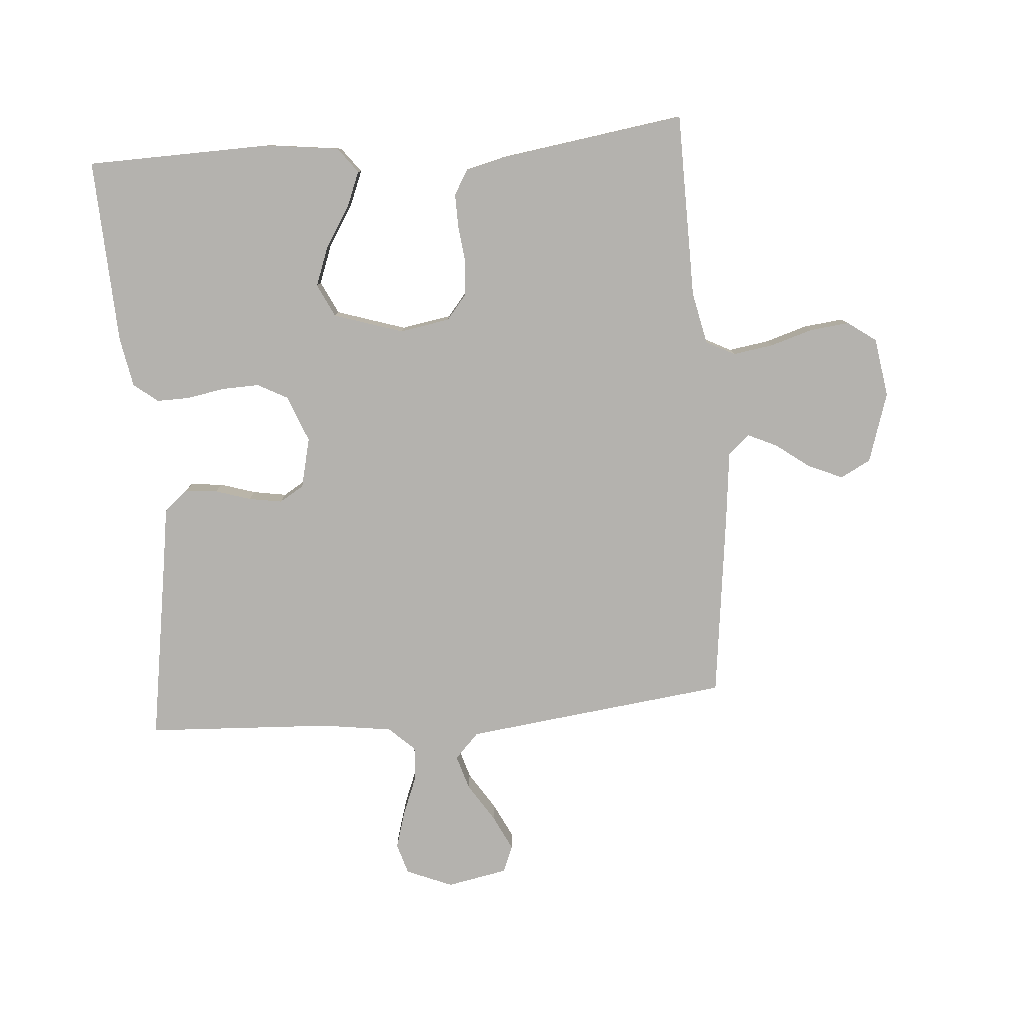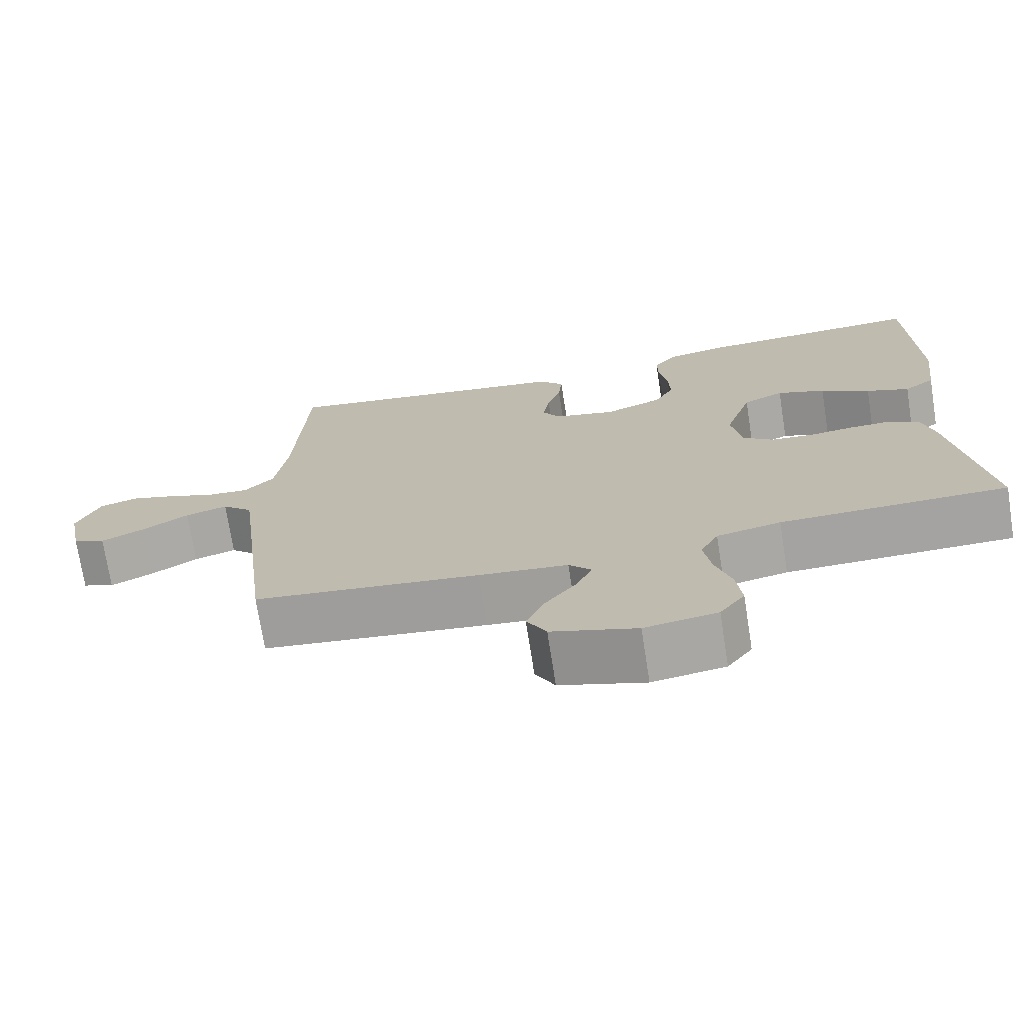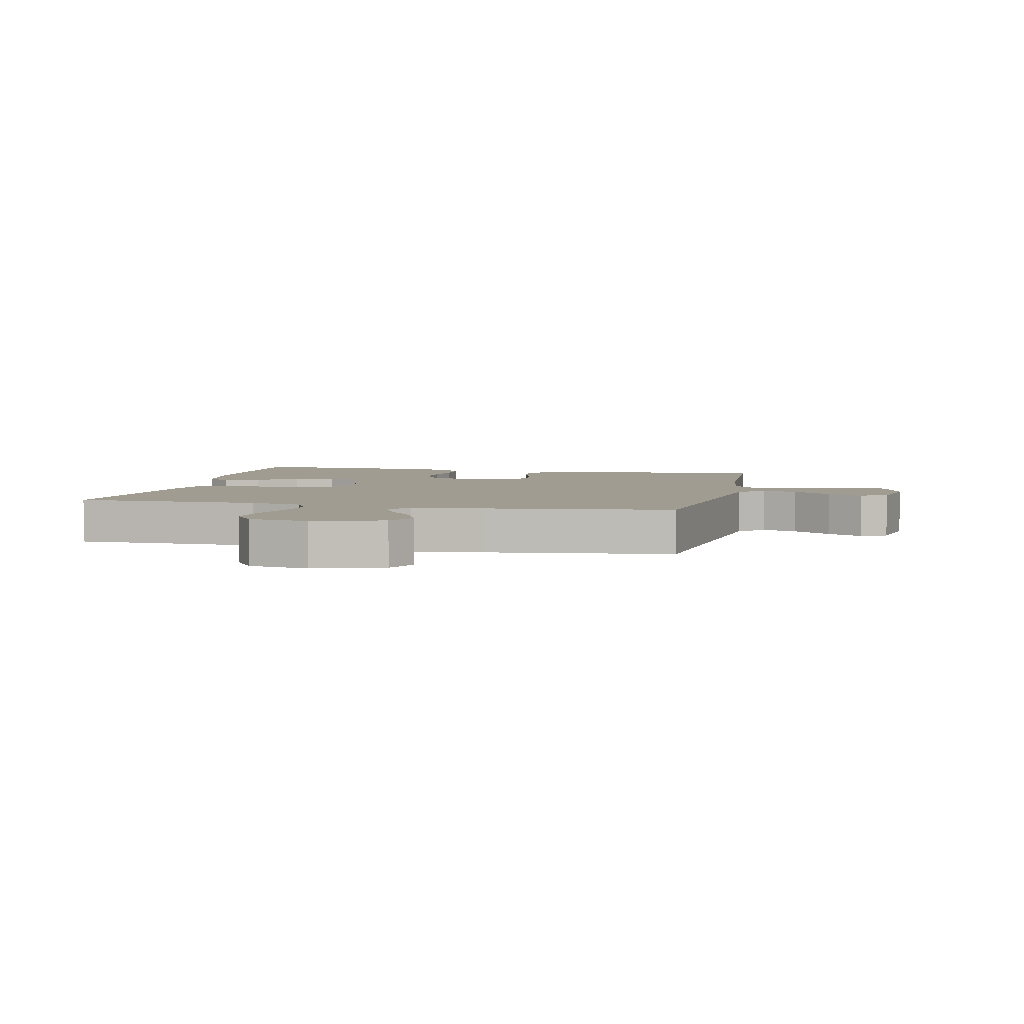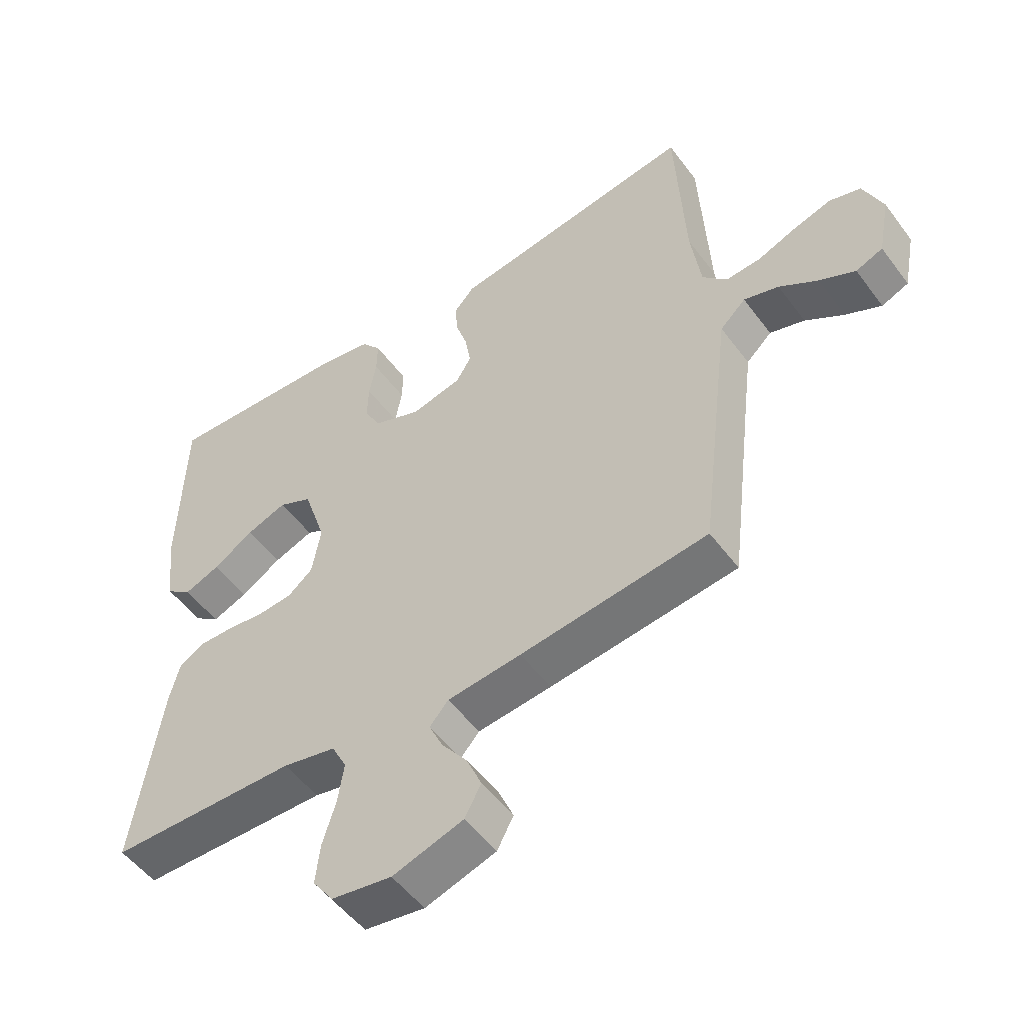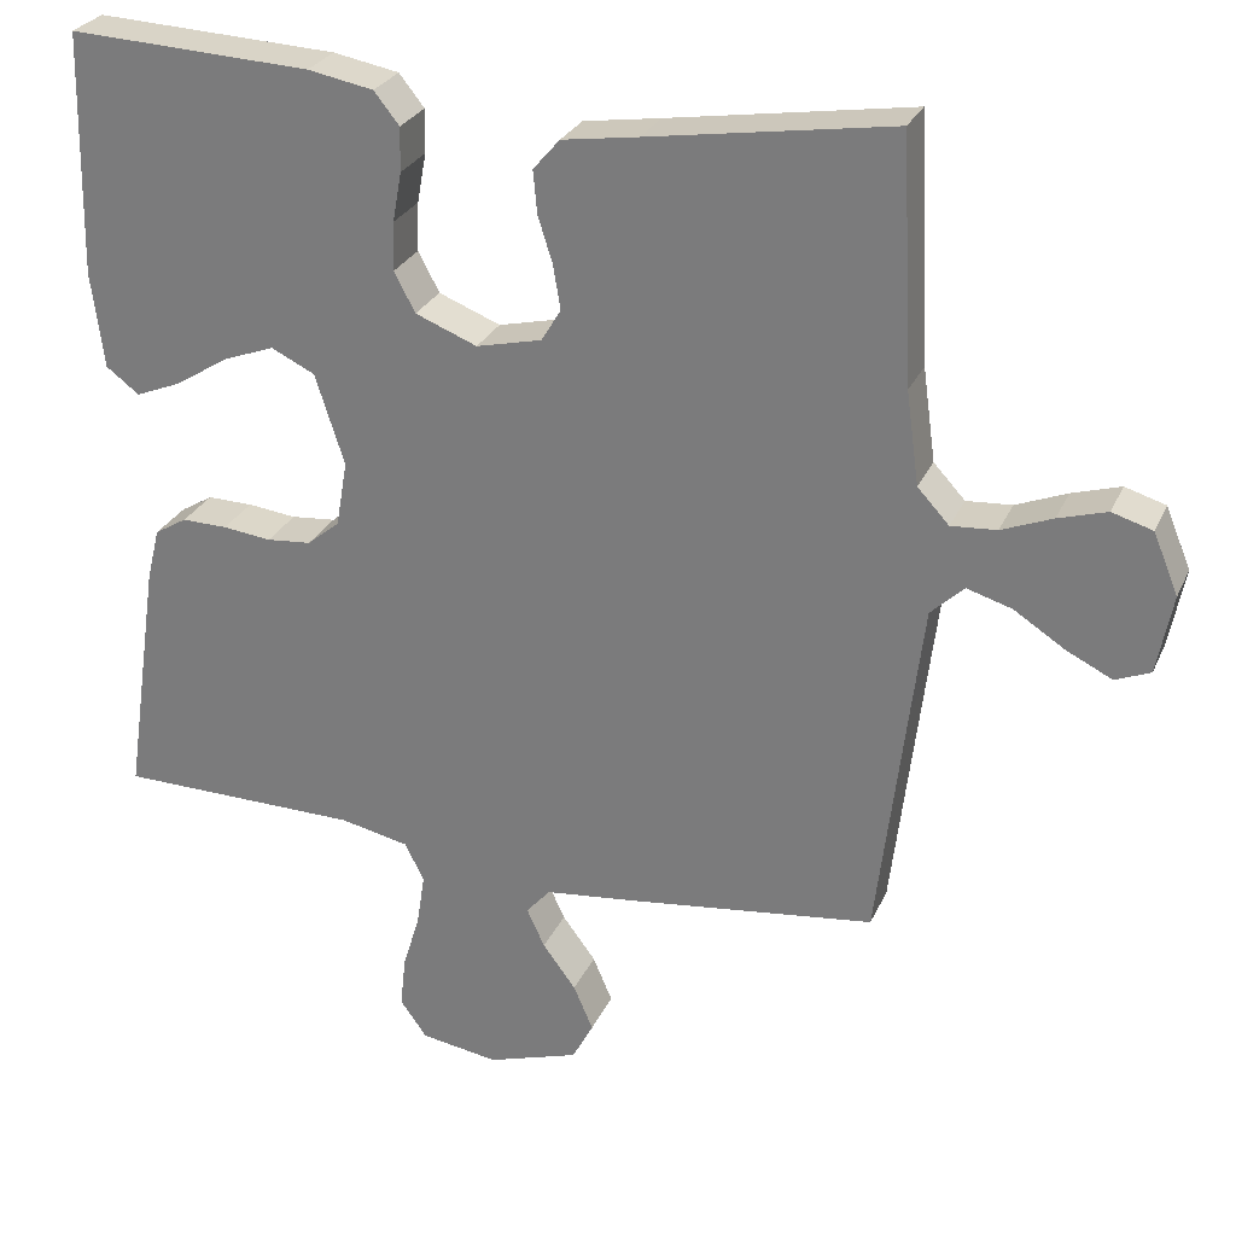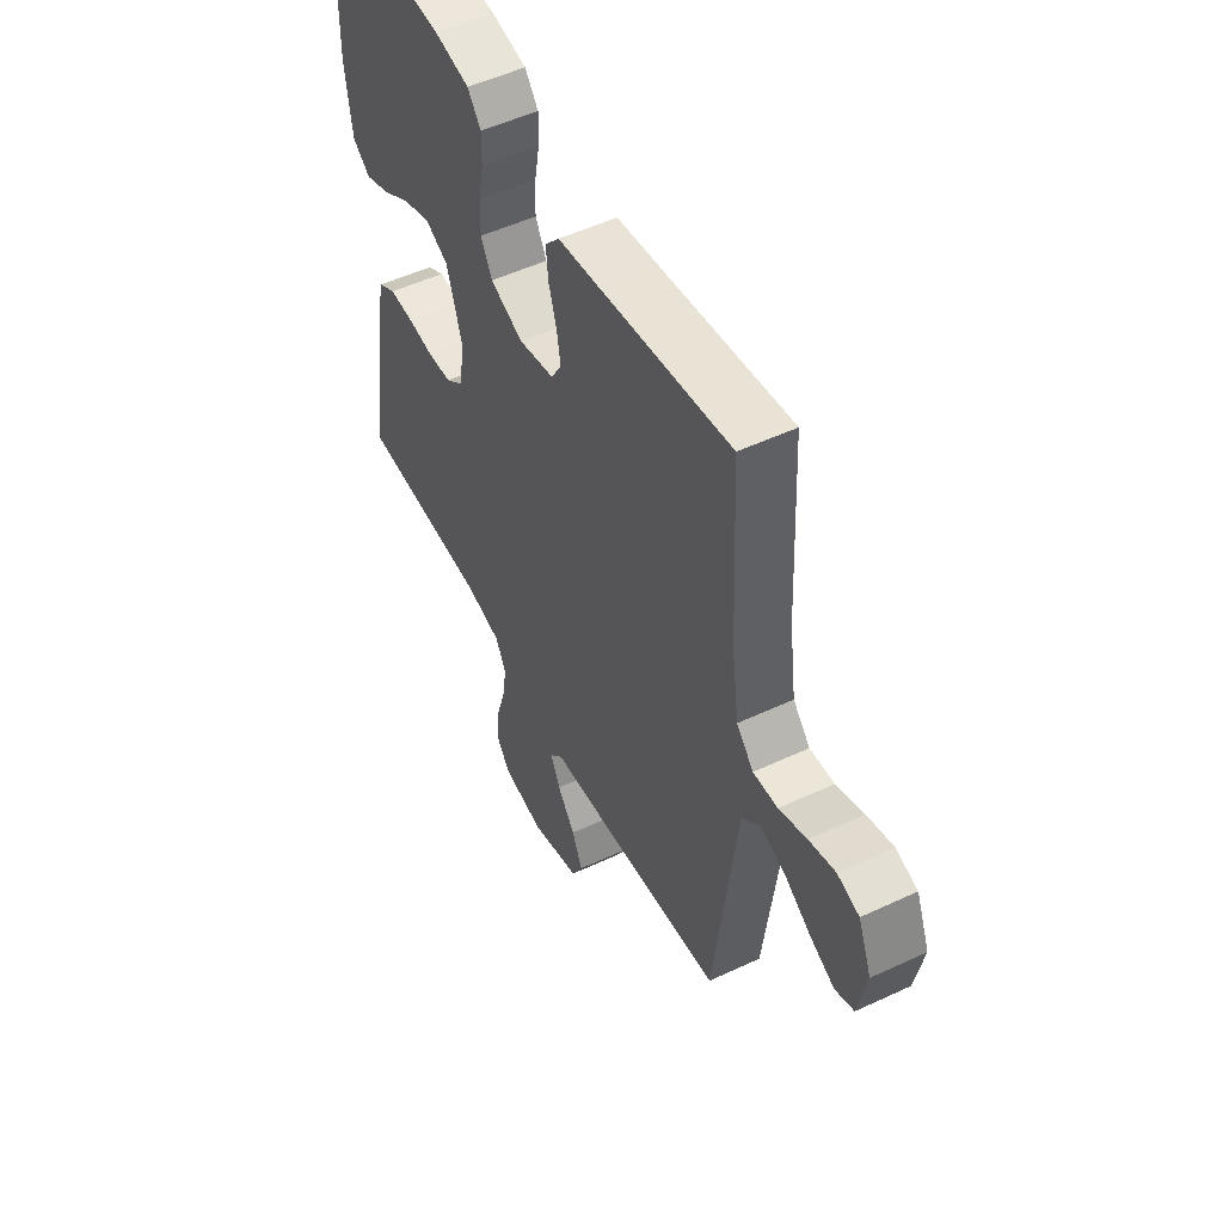
<metadata>
{"format":"obj","ext":"obj","renderer":"f3d","projection":"perspective","resolution":1024,"background":"white","views":[{"elev":-79.7,"azim":94.5,"up":"+Y"},{"elev":-72.9,"azim":8.9,"up":"+Z"},{"elev":4.5,"azim":-167.6,"up":"+Y"},{"elev":-52.2,"azim":-144.4,"up":"+Z"},{"elev":27.4,"azim":-159.6,"up":"+Z"},{"elev":52.2,"azim":-116.8,"up":"+Z"}]}
</metadata>
<code>
v -0.5 0.07 0.5
v -0.2 0.07 0.453
v -0.106 0.07 0.439
v -0.073 0.07 0.401
v -0.078 0.07 0.348
v -0.096 0.07 0.291
v -0.105 0.07 0.237
v -0.081 0.07 0.197
v 0 0.07 0.178
v 0.076 0.07 0.208
v 0.102 0.07 0.257
v 0.1 0.07 0.317
v 0.089 0.07 0.378
v 0.088 0.07 0.432
v 0.119 0.07 0.471
v 0.2 0.07 0.486
v 0.5 0.07 0.5
v 0.507 0.07 0.2
v 0.492 0.07 0.081
v 0.451 0.07 0.05
v 0.394 0.07 0.073
v 0.329 0.07 0.114
v 0.265 0.07 0.138
v 0.211 0.07 0.112
v 0.175 0.07 0
v 0.189 0.07 -0.081
v 0.229 0.07 -0.114
v 0.284 0.07 -0.119
v 0.344 0.07 -0.112
v 0.4 0.07 -0.111
v 0.44 0.07 -0.135
v 0.456 0.07 -0.2
v 0.5 0.07 -0.5
v 0.2 0.07 -0.504
v 0.115 0.07 -0.522
v 0.091 0.07 -0.569
v 0.101 0.07 -0.634
v 0.122 0.07 -0.703
v 0.129 0.07 -0.767
v 0.096 0.07 -0.813
v 0 0.07 -0.828
v -0.113 0.07 -0.792
v -0.139 0.07 -0.743
v -0.115 0.07 -0.687
v -0.074 0.07 -0.632
v -0.052 0.07 -0.584
v -0.082 0.07 -0.55
v -0.2 0.07 -0.537
v -0.5 0.07 -0.5
v -0.536 0.07 -0.2
v -0.552 0.07 -0.07
v -0.593 0.07 -0.031
v -0.649 0.07 -0.048
v -0.711 0.07 -0.088
v -0.768 0.07 -0.116
v -0.811 0.07 -0.098
v -0.83 0.07 0
v -0.799 0.07 0.075
v -0.749 0.07 0.09
v -0.689 0.07 0.072
v -0.626 0.07 0.047
v -0.57 0.07 0.043
v -0.531 0.07 0.085
v -0.515 0.07 0.2
v -0.5 0 0.5
v -0.2 0 0.453
v -0.106 0 0.439
v -0.073 0 0.401
v -0.078 0 0.348
v -0.096 0 0.291
v -0.105 0 0.237
v -0.081 0 0.197
v 0 0 0.178
v 0.076 0 0.208
v 0.102 0 0.257
v 0.1 0 0.317
v 0.089 0 0.378
v 0.088 0 0.432
v 0.119 0 0.471
v 0.2 0 0.486
v 0.5 0 0.5
v 0.507 0 0.2
v 0.492 0 0.081
v 0.451 0 0.05
v 0.394 0 0.073
v 0.329 0 0.114
v 0.265 0 0.138
v 0.211 0 0.112
v 0.175 0 0
v 0.189 0 -0.081
v 0.229 0 -0.114
v 0.284 0 -0.119
v 0.344 0 -0.112
v 0.4 0 -0.111
v 0.44 0 -0.135
v 0.456 0 -0.2
v 0.5 0 -0.5
v 0.2 0 -0.504
v 0.115 0 -0.522
v 0.091 0 -0.569
v 0.101 0 -0.634
v 0.122 0 -0.703
v 0.129 0 -0.767
v 0.096 0 -0.813
v 0 0 -0.828
v -0.113 0 -0.792
v -0.139 0 -0.743
v -0.115 0 -0.687
v -0.074 0 -0.632
v -0.052 0 -0.584
v -0.082 0 -0.55
v -0.2 0 -0.537
v -0.5 0 -0.5
v -0.536 0 -0.2
v -0.552 0 -0.07
v -0.593 0 -0.031
v -0.649 0 -0.048
v -0.711 0 -0.088
v -0.768 0 -0.116
v -0.811 0 -0.098
v -0.83 0 0
v -0.799 0 0.075
v -0.749 0 0.09
v -0.689 0 0.072
v -0.626 0 0.047
v -0.57 0 0.043
v -0.531 0 0.085
v -0.515 0 0.2
f 58 59 60 61
f 56 57 58 61
f 56 61 62
f 53 54 55 56
f 53 56 62
f 52 53 62 63
f 47 48 49 50
f 47 50 51
f 42 43 44 45
f 42 45 46
f 41 42 46
f 40 41 46
f 37 38 39 40
f 36 37 40 46
f 35 36 46 47
f 31 32 33 34
f 28 29 30 31
f 27 28 31 34
f 26 27 34 35
f 19 20 21 22
f 19 22 23
f 18 19 23
f 17 18 23
f 16 17 23 24
f 12 13 14 15
f 11 12 15 16
f 3 4 5 6
f 2 3 6 7
f 64 1 2 7
f 63 64 7 8
f 51 52 63 8
f 47 51 8 9
f 25 26 35 47
f 25 47 9 10
f 11 16 24 25
f 10 11 25
f 125 124 123 122
f 125 122 121 120
f 126 125 120
f 120 119 118 117
f 126 120 117
f 127 126 117 116
f 114 113 112 111
f 115 114 111
f 109 108 107 106
f 110 109 106
f 110 106 105
f 110 105 104
f 104 103 102 101
f 110 104 101 100
f 111 110 100 99
f 98 97 96 95
f 95 94 93 92
f 98 95 92 91
f 99 98 91 90
f 86 85 84 83
f 87 86 83
f 87 83 82
f 87 82 81
f 88 87 81 80
f 79 78 77 76
f 80 79 76 75
f 70 69 68 67
f 71 70 67 66
f 71 66 65 128
f 72 71 128 127
f 72 127 116 115
f 73 72 115 111
f 111 99 90 89
f 74 73 111 89
f 89 88 80 75
f 89 75 74
f 1 65 66 2
f 2 66 67 3
f 3 67 68 4
f 4 68 69 5
f 5 69 70 6
f 6 70 71 7
f 7 71 72 8
f 8 72 73 9
f 9 73 74 10
f 10 74 75 11
f 11 75 76 12
f 12 76 77 13
f 13 77 78 14
f 14 78 79 15
f 15 79 80 16
f 16 80 81 17
f 17 81 82 18
f 18 82 83 19
f 19 83 84 20
f 20 84 85 21
f 21 85 86 22
f 22 86 87 23
f 23 87 88 24
f 24 88 89 25
f 25 89 90 26
f 26 90 91 27
f 27 91 92 28
f 28 92 93 29
f 29 93 94 30
f 30 94 95 31
f 31 95 96 32
f 32 96 97 33
f 33 97 98 34
f 34 98 99 35
f 35 99 100 36
f 36 100 101 37
f 37 101 102 38
f 38 102 103 39
f 39 103 104 40
f 40 104 105 41
f 41 105 106 42
f 42 106 107 43
f 43 107 108 44
f 44 108 109 45
f 45 109 110 46
f 46 110 111 47
f 47 111 112 48
f 48 112 113 49
f 49 113 114 50
f 50 114 115 51
f 51 115 116 52
f 52 116 117 53
f 53 117 118 54
f 54 118 119 55
f 55 119 120 56
f 56 120 121 57
f 57 121 122 58
f 58 122 123 59
f 59 123 124 60
f 60 124 125 61
f 61 125 126 62
f 62 126 127 63
f 63 127 128 64
f 64 128 65 1

</code>
